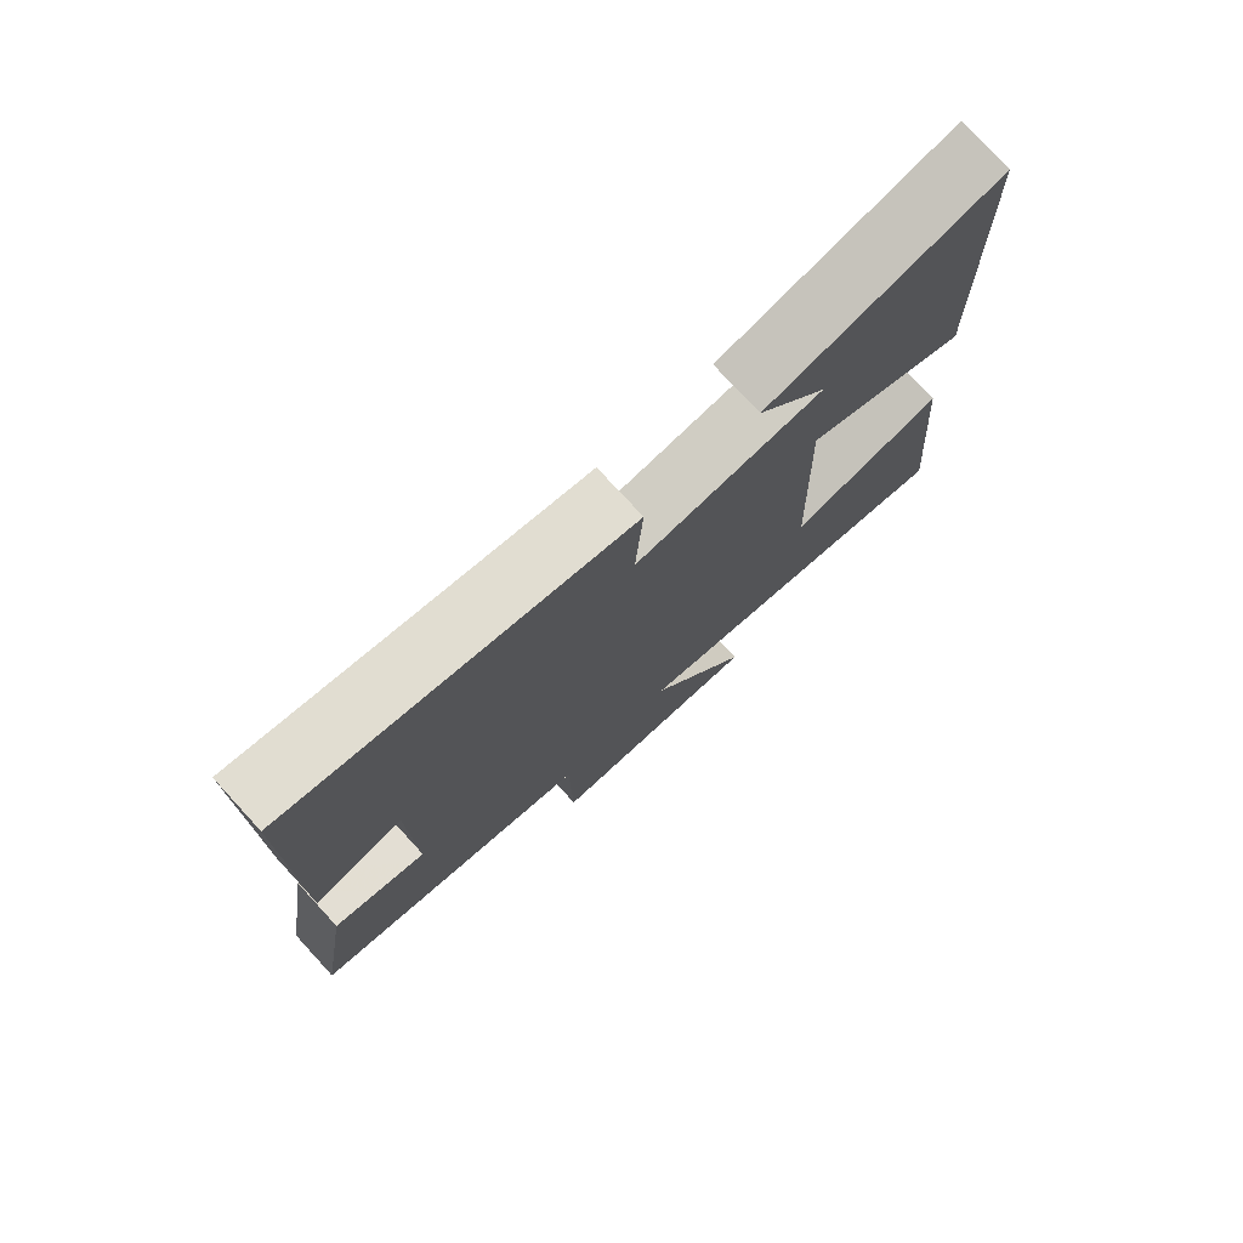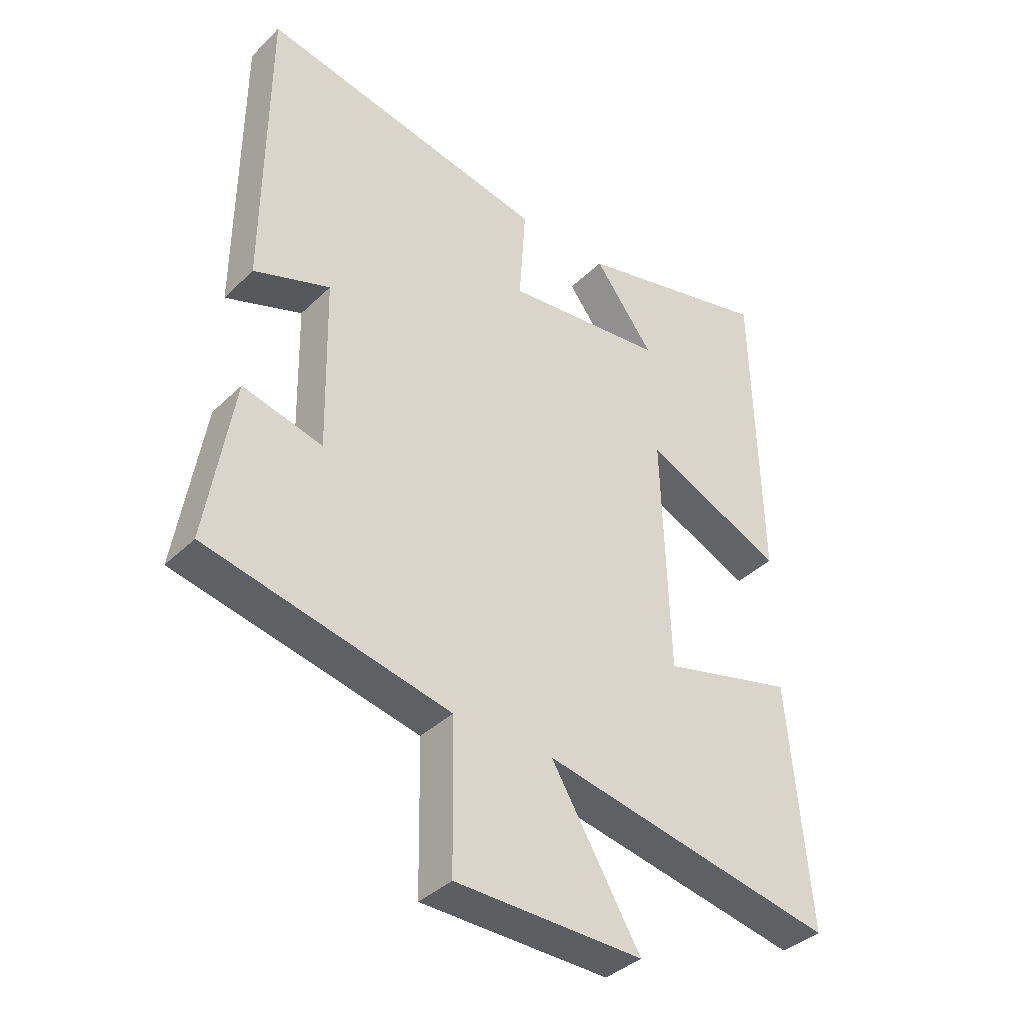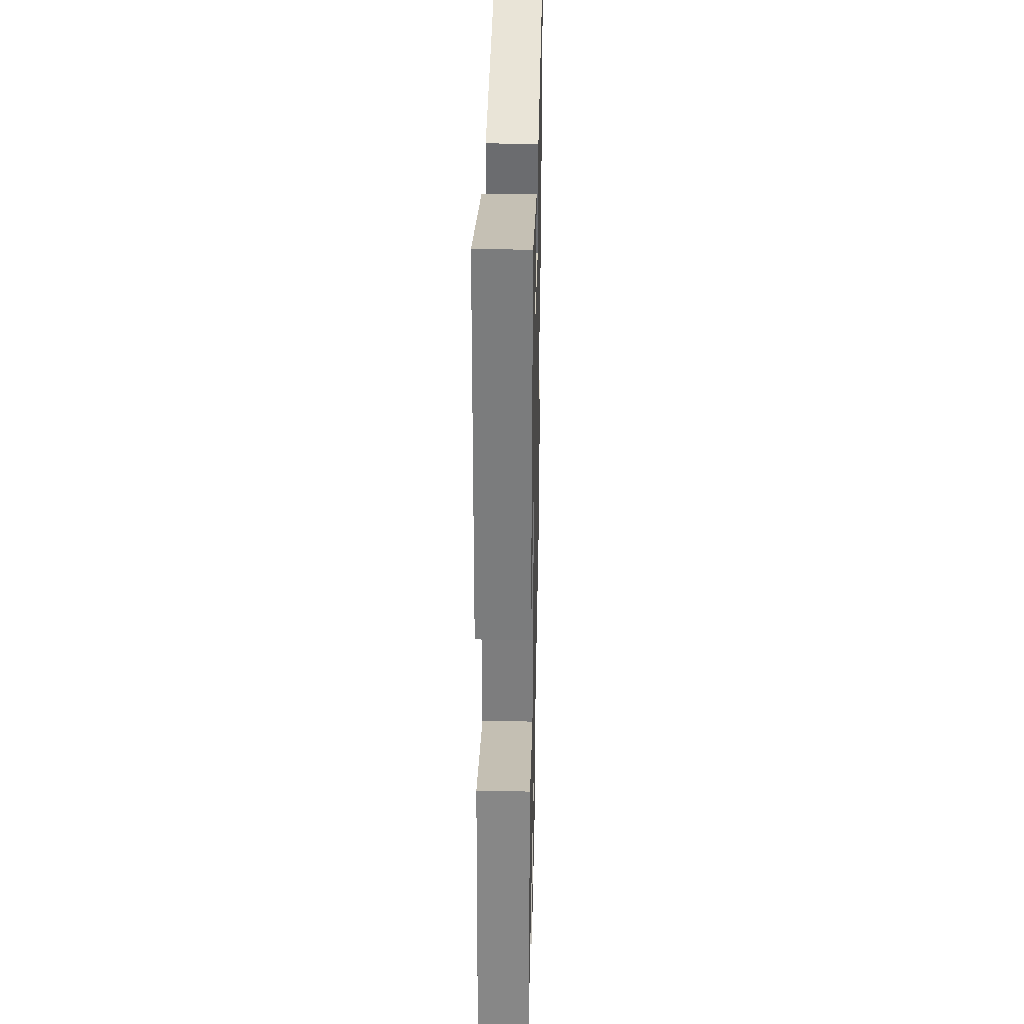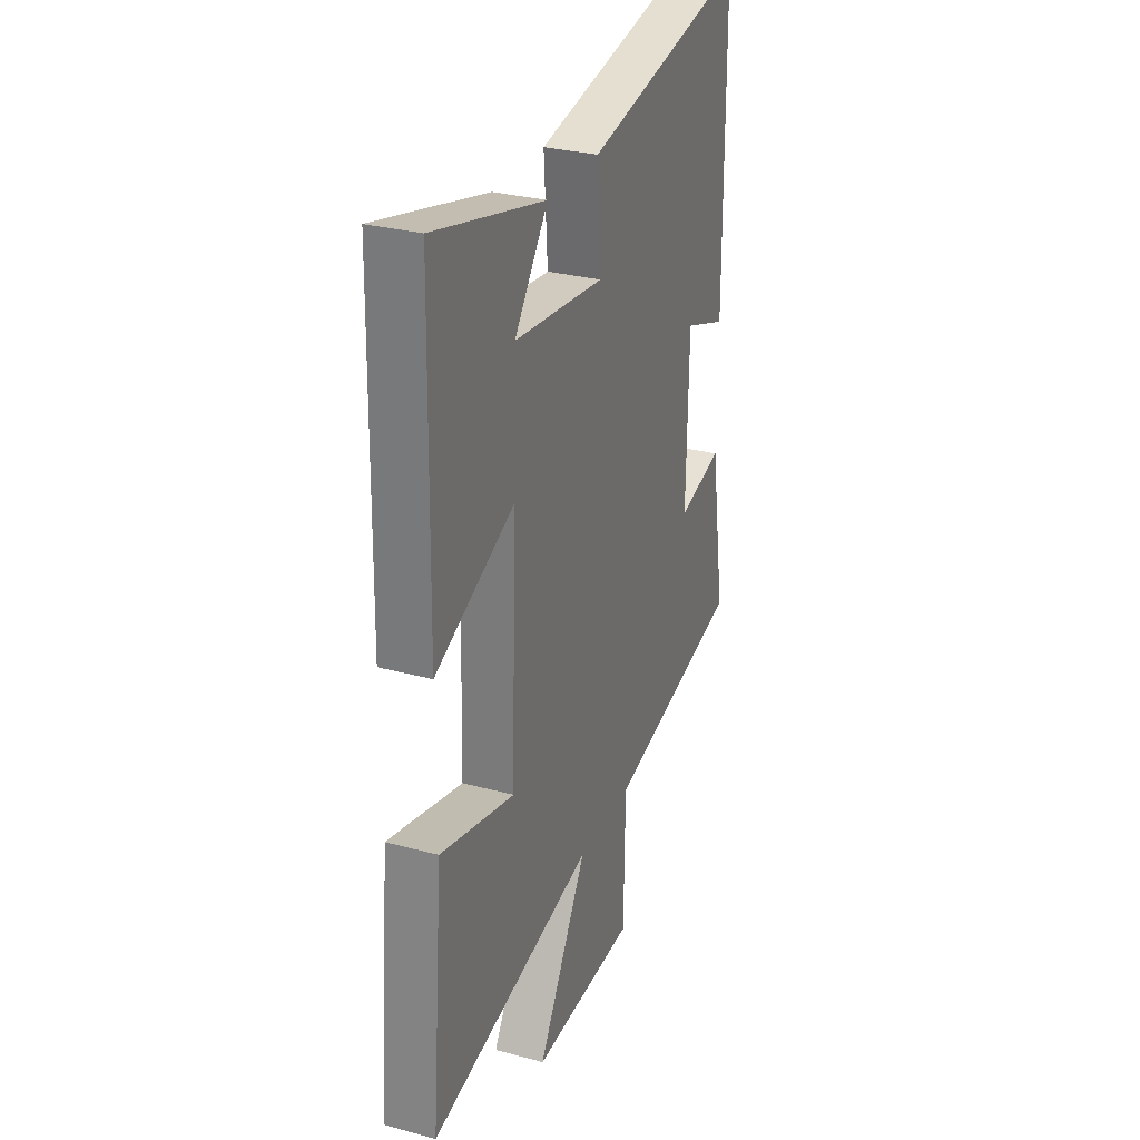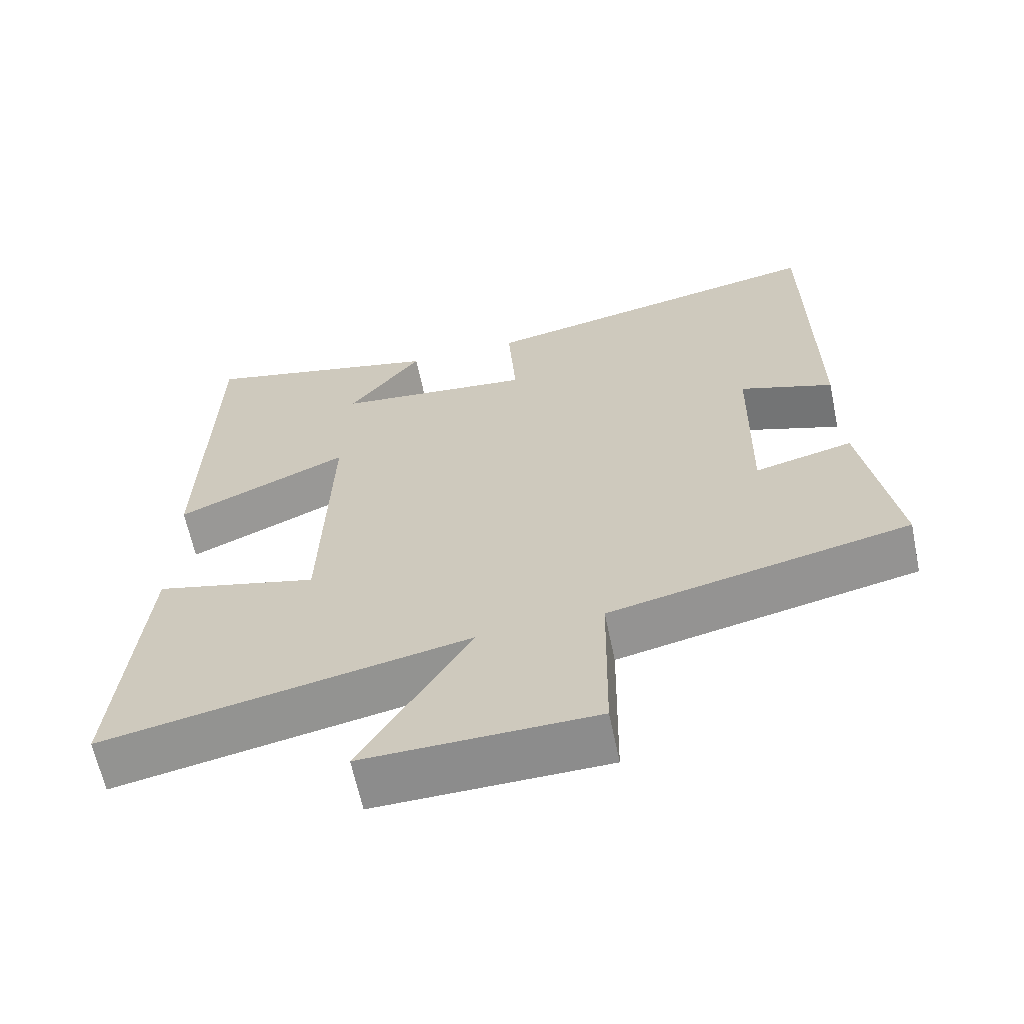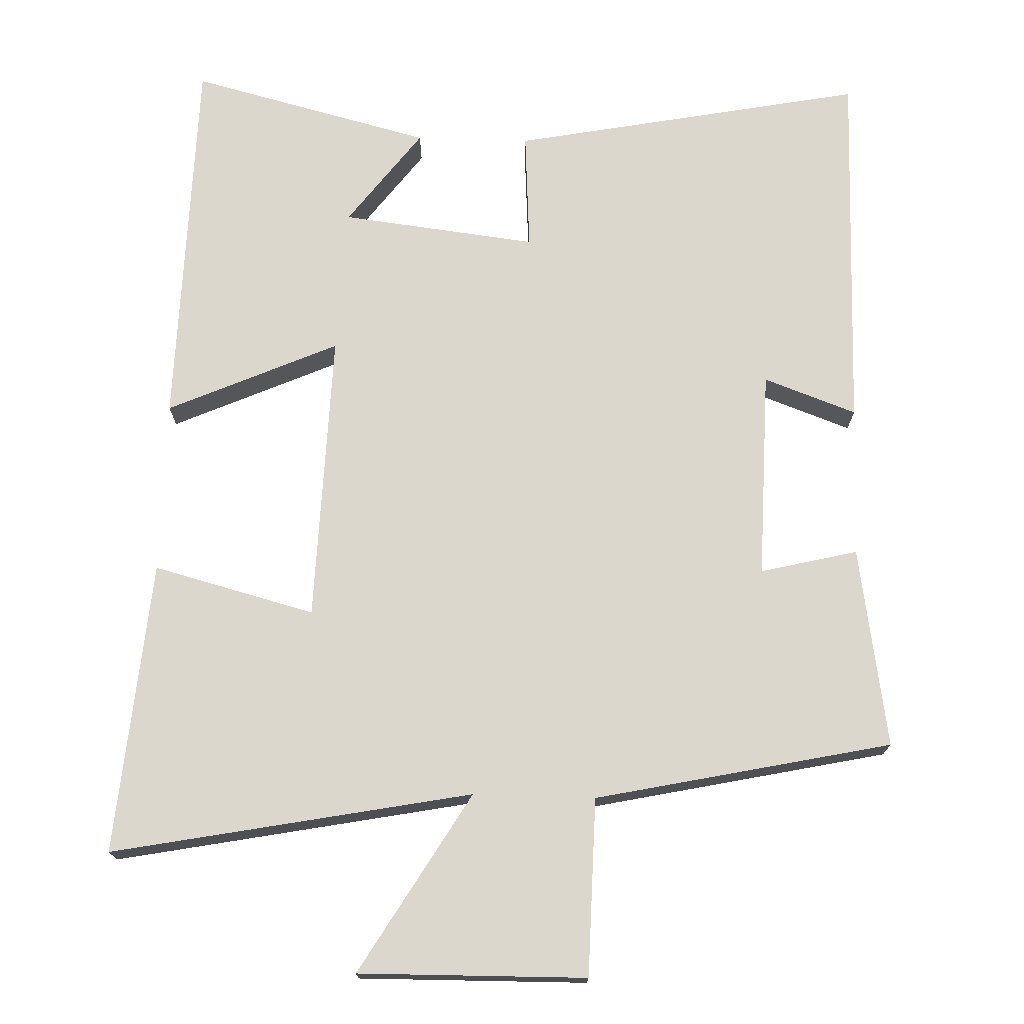
<metadata>
{"format":"obj","ext":"obj","renderer":"f3d","projection":"perspective","resolution":1024,"background":"white","views":[{"elev":76.9,"azim":-42.6,"up":"+Z"},{"elev":-38.2,"azim":-39.5,"up":"+Z"},{"elev":32.4,"azim":91.3,"up":"+Z"},{"elev":29.5,"azim":111.6,"up":"+Z"},{"elev":-64.0,"azim":-168.2,"up":"+Z"},{"elev":73.0,"azim":-178.2,"up":"+Y"}]}
</metadata>
<code>
v -0.545 0.07 -0.412
v -0.5 0.07 -0.133
v -0.365 0.07 -0.166
v -0.371 0.07 0.126
v -0.5 0.07 0.079
v -0.497 0.07 0.594
v -0.007 0.07 0.5
v -0.018 0.07 0.334
v 0.254 0.07 0.366
v 0.153 0.07 0.5
v 0.489 0.07 0.585
v 0.5 0.07 0.054
v 0.263 0.07 0.159
v 0.275 0.07 -0.247
v 0.5 0.07 -0.188
v 0.535 0.07 -0.596
v 0.036 0.07 -0.5
v 0.186 0.07 -0.75
v -0.13 0.07 -0.746
v -0.134 0.07 -0.5
v -0.545 0 -0.412
v -0.5 0 -0.133
v -0.365 0 -0.166
v -0.371 0 0.126
v -0.5 0 0.079
v -0.497 0 0.594
v -0.007 0 0.5
v -0.018 0 0.334
v 0.254 0 0.366
v 0.153 0 0.5
v 0.489 0 0.585
v 0.5 0 0.054
v 0.263 0 0.159
v 0.275 0 -0.247
v 0.5 0 -0.188
v 0.535 0 -0.596
v 0.036 0 -0.5
v 0.186 0 -0.75
v -0.13 0 -0.746
v -0.134 0 -0.5
f 17 18 19 20
f 1 2 3
f 20 1 3
f 17 20 3
f 14 15 16 17
f 17 3 4
f 14 17 4
f 13 14 4
f 11 12 13
f 9 10 11
f 9 11 13
f 8 9 13 4
f 6 7 8
f 5 6 8
f 4 5 8
f 40 39 38 37
f 23 22 21
f 23 21 40
f 23 40 37
f 37 36 35 34
f 24 23 37
f 24 37 34
f 24 34 33
f 33 32 31
f 31 30 29
f 33 31 29
f 24 33 29 28
f 28 27 26
f 28 26 25
f 28 25 24
f 1 21 22 2
f 2 22 23 3
f 3 23 24 4
f 4 24 25 5
f 5 25 26 6
f 6 26 27 7
f 7 27 28 8
f 8 28 29 9
f 9 29 30 10
f 10 30 31 11
f 11 31 32 12
f 12 32 33 13
f 13 33 34 14
f 14 34 35 15
f 15 35 36 16
f 16 36 37 17
f 17 37 38 18
f 18 38 39 19
f 19 39 40 20
f 20 40 21 1

</code>
